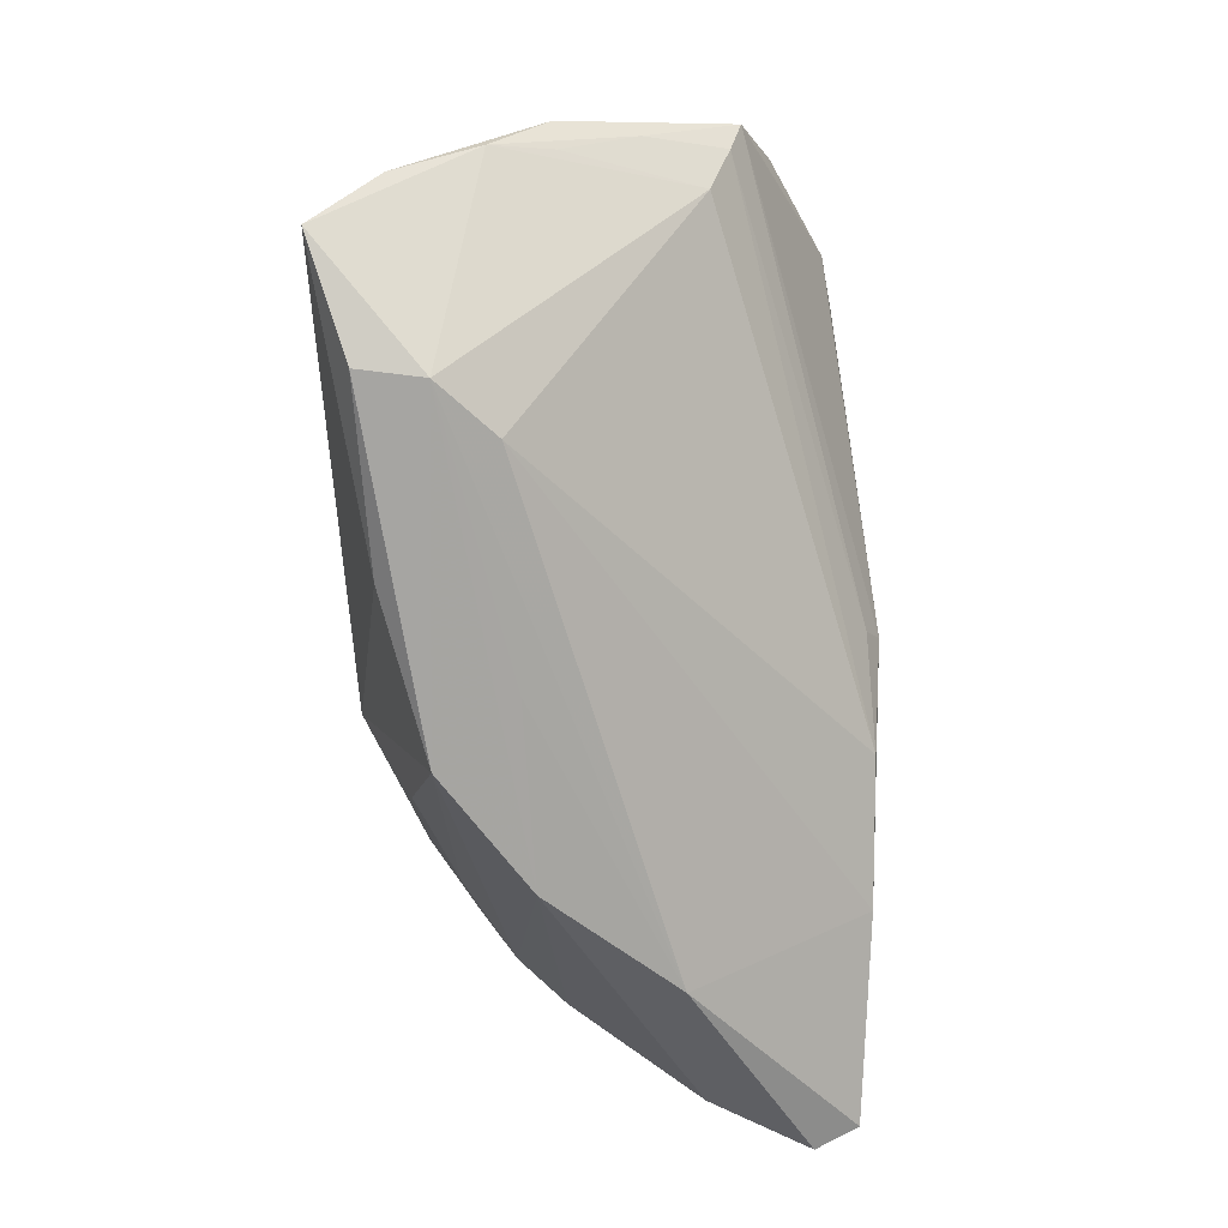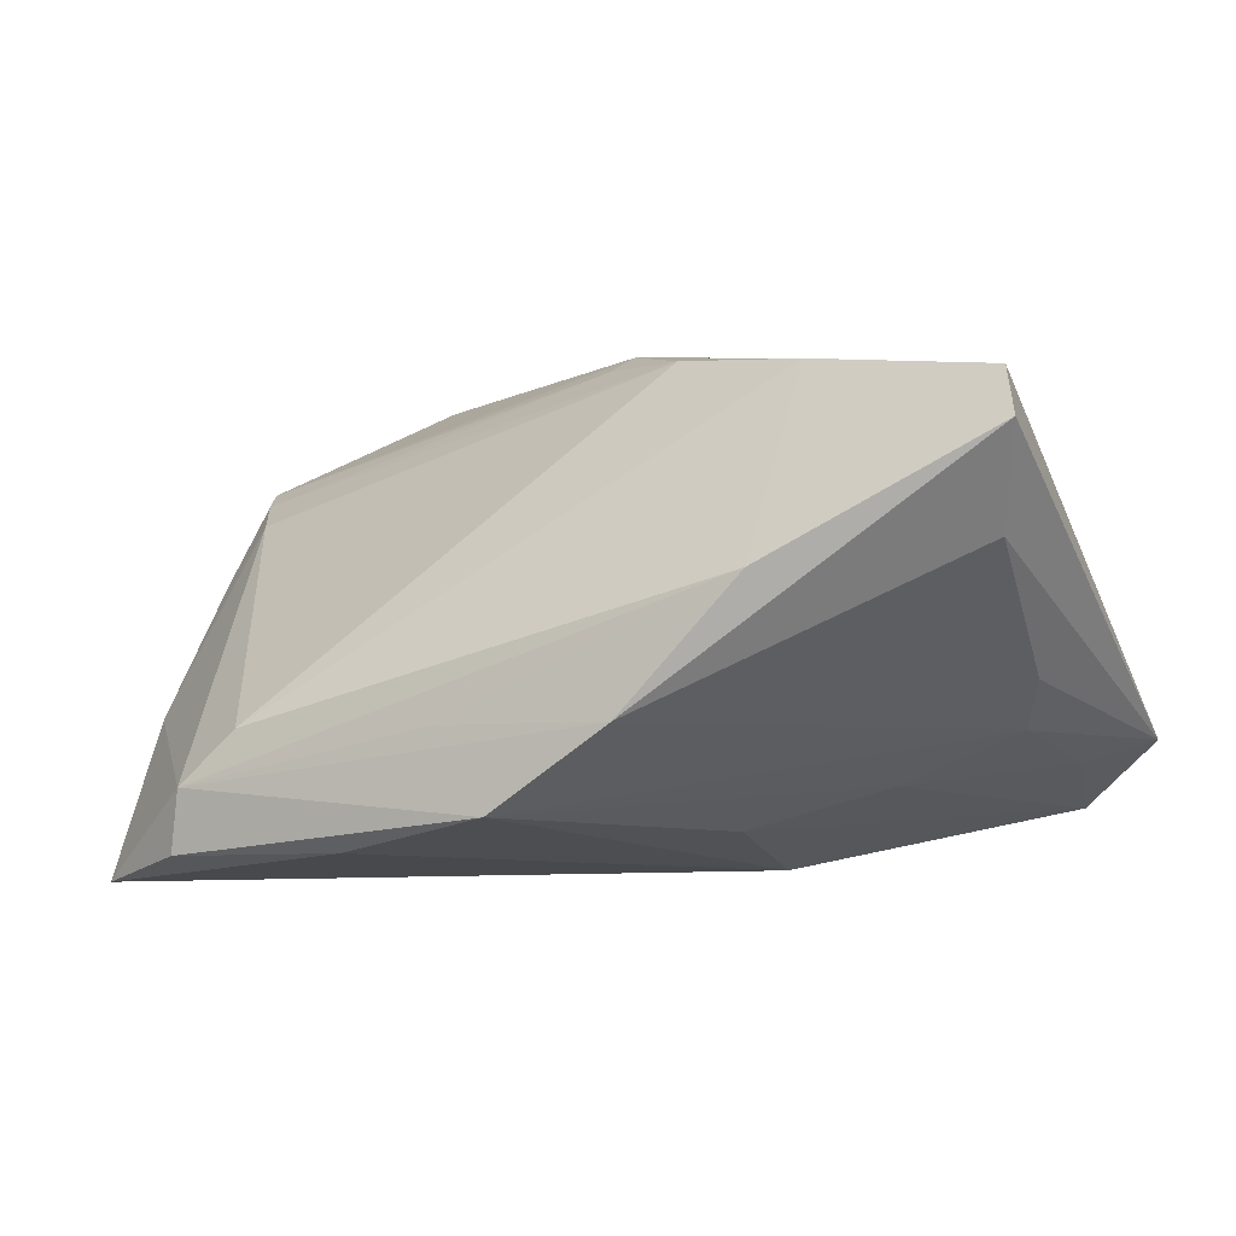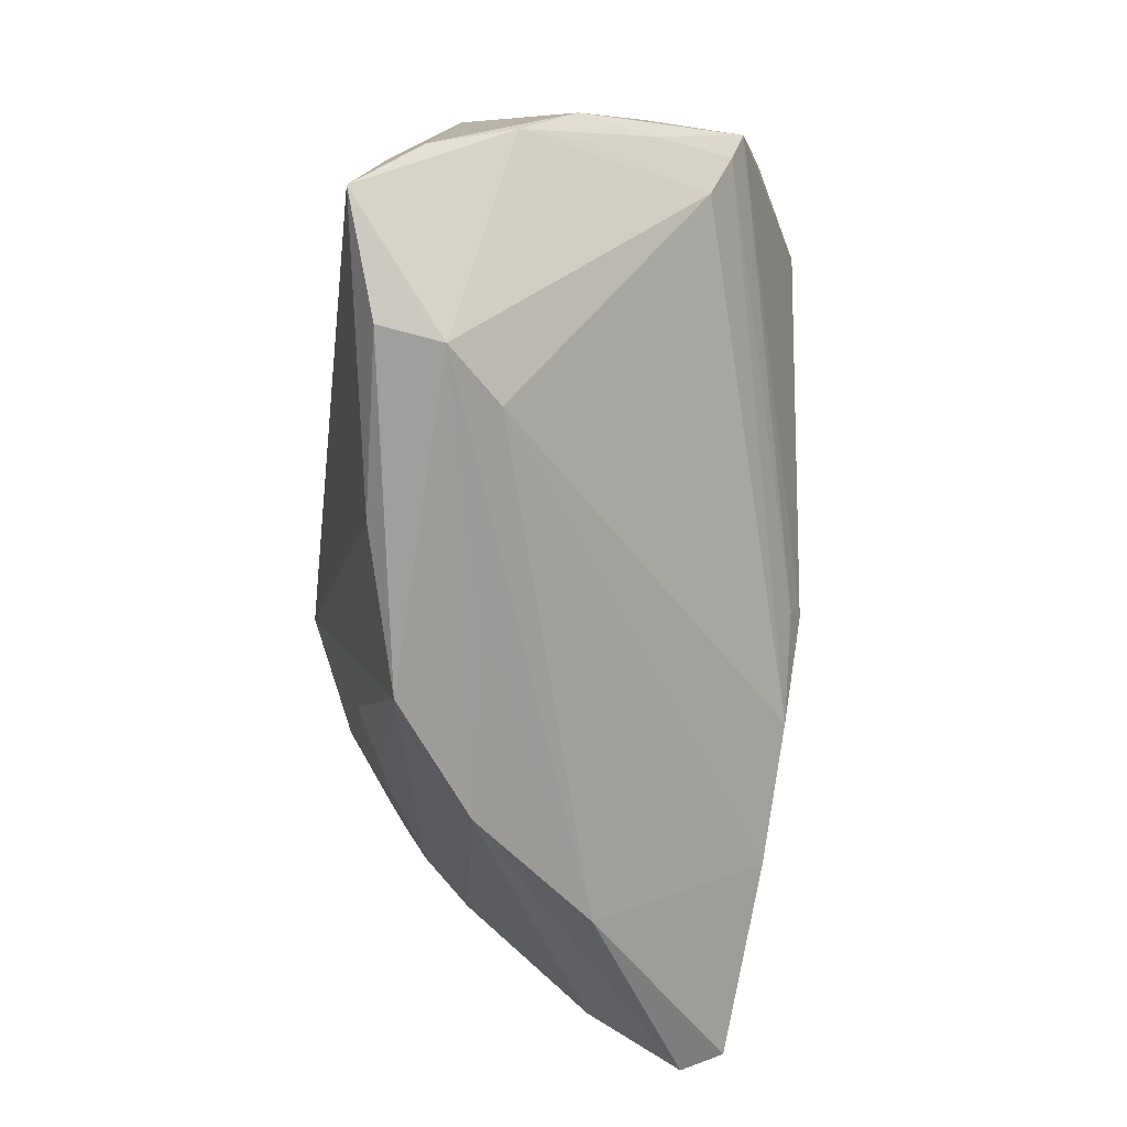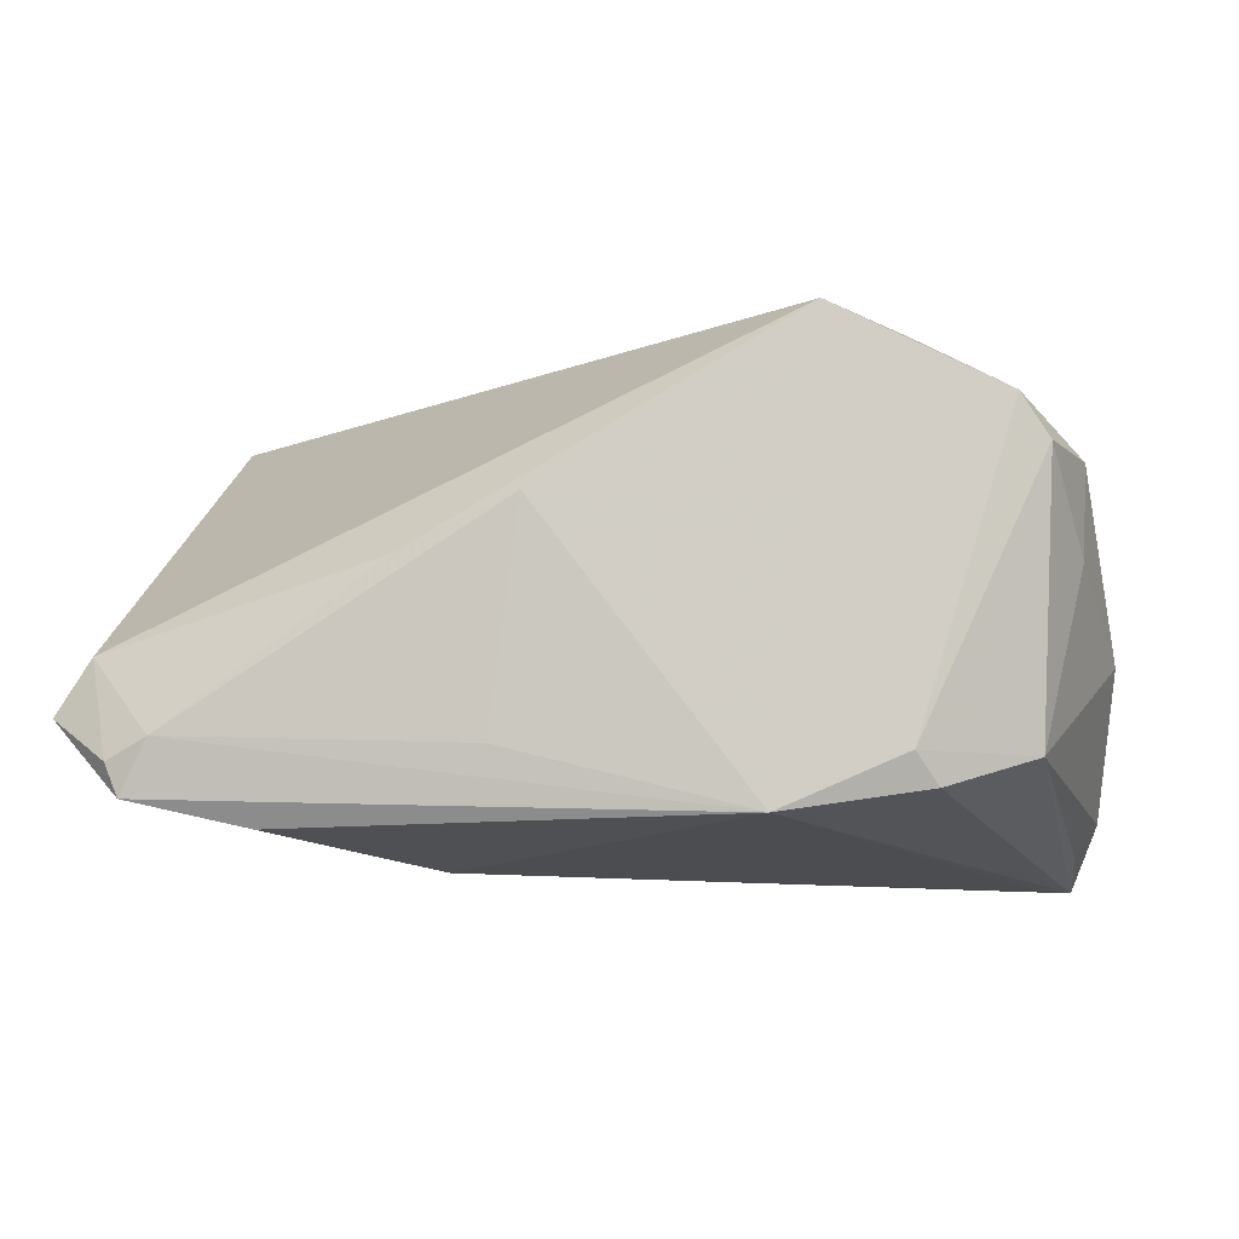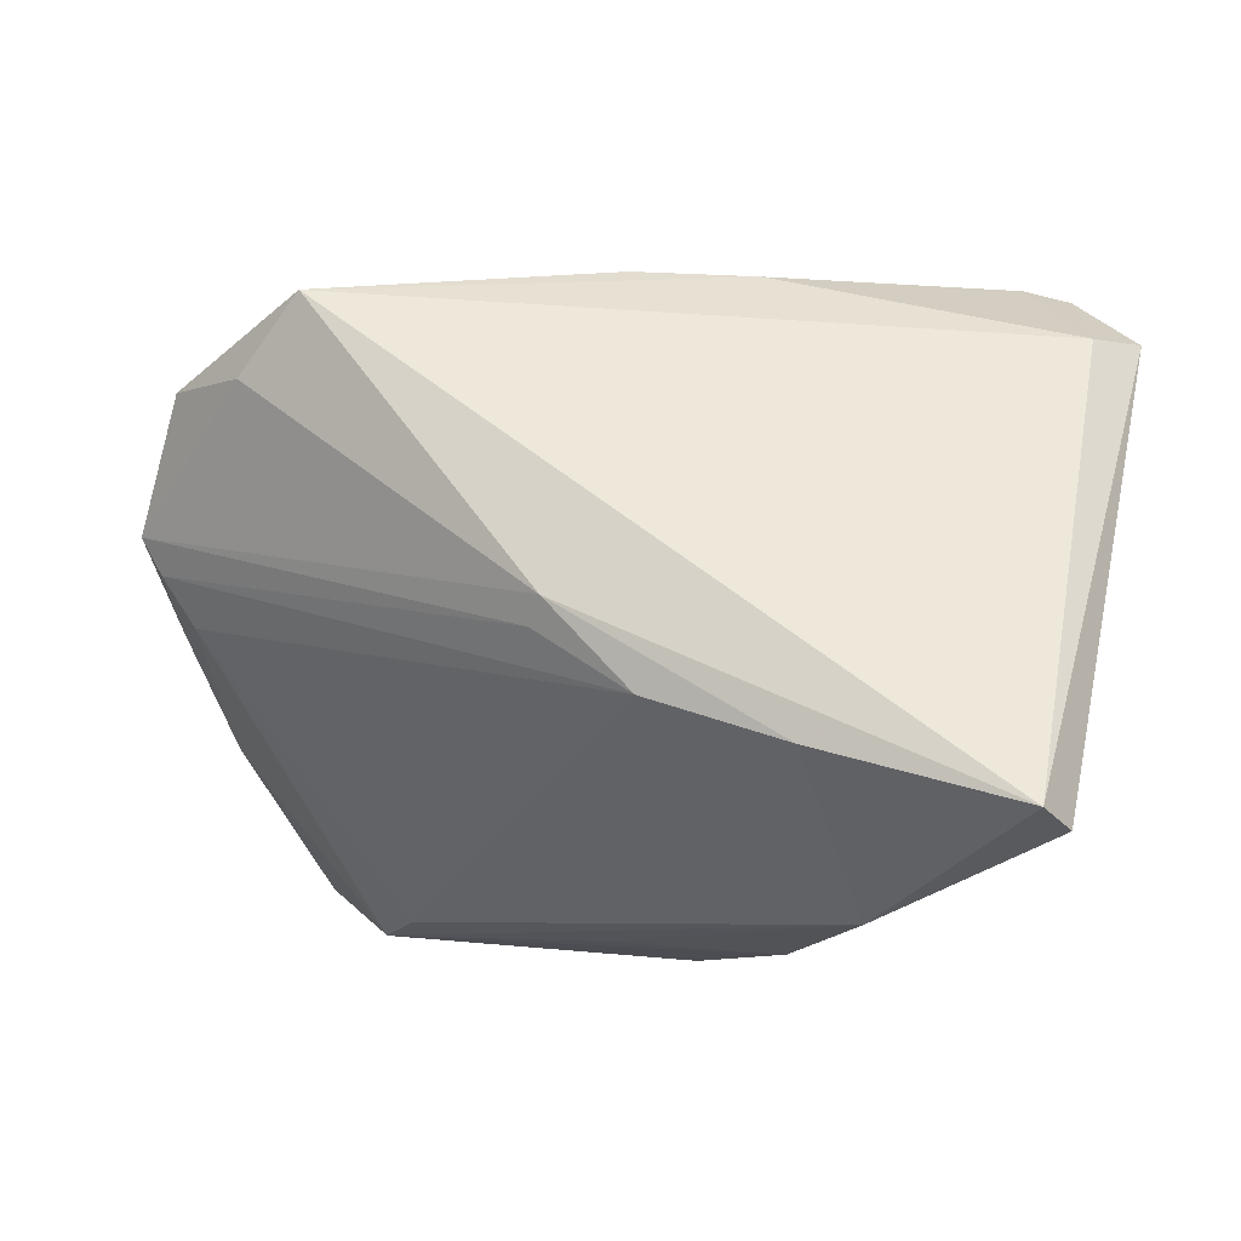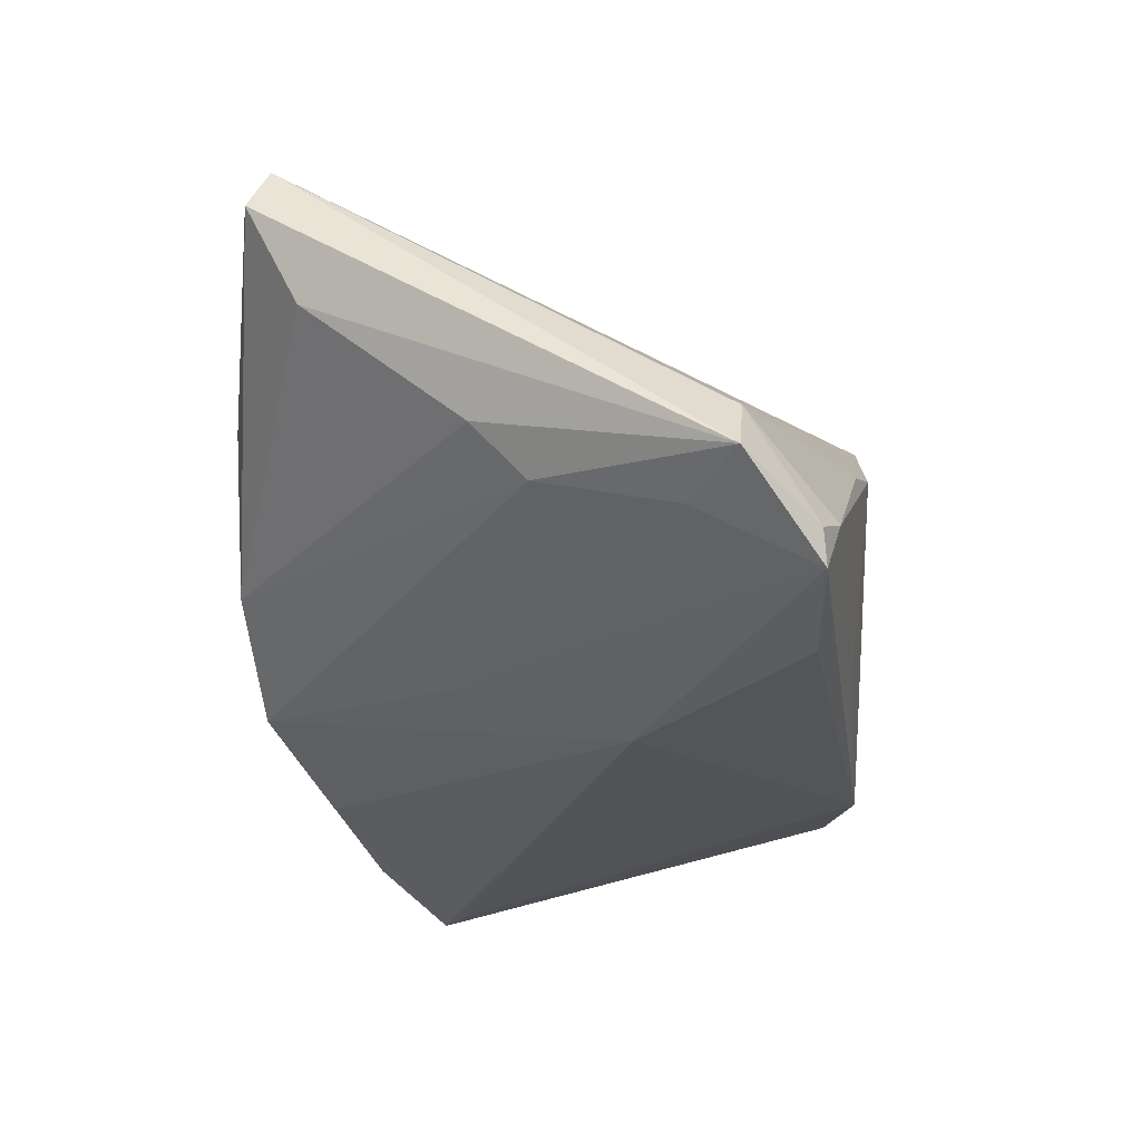
<metadata>
{"format":"obj","ext":"obj","renderer":"f3d","projection":"perspective","resolution":1024,"background":"white","views":[{"elev":-69.6,"azim":-90.3,"up":"+Y"},{"elev":3.7,"azim":25.3,"up":"+Z"},{"elev":-67.5,"azim":-98.5,"up":"+Y"},{"elev":-10.9,"azim":-169.8,"up":"+Z"},{"elev":-6.4,"azim":20.5,"up":"+Y"},{"elev":-24.8,"azim":102.8,"up":"+Z"}]}
</metadata>
<code>
v -0.04608 0.01597 -0.0164
v -0.03351 0.02534 -0.01657
v -0.02862 -0.03596 -0.007731
v -0.04942 0.002916 0.01521
v 0.04959 0.01982 -0.01363
v -0.04478 0.02252 0.02063
v -0.04794 0.02052 0.01574
v 0.05321 -0.02509 0.03045
v 0.04645 0.03343 -0.02077
v 0.02015 -0.01092 -0.01924
v 0.04805 0.03339 -0.01693
v 0.003807 -0.003476 0.03263
v -0.03371 0.02211 0.02693
v -0.04499 -0.02869 -0.02649
v 0.008579 0.03195 -0.01579
v 0.03065 -0.03606 0.01077
v -0.05079 0.01016 0.004941
v 0.05487 -0.02719 0.02535
v -0.05166 -0.01056 -0.002992
v -0.04892 -0.02164 -0.02332
v -0.03504 -0.03762 -0.01431
v 0.001919 -0.006456 0.0309
v 0.02989 -0.01881 0.03156
v 0.01792 0.0343 0.003388
v -0.05291 -0.01513 -0.00994
v -0.054 -0.007263 -0.003533
v -0.01455 -0.0374 -0.02013
v 0.04308 0.03464 -0.01457
v -0.05174 -0.002832 0.005663
v -0.02536 0.03072 0.02891
v -0.03582 0.02279 -0.02016
v -0.05158 -0.02273 -0.01936
v 0.01353 -0.01365 0.0317
v 0.03485 -0.001839 -0.01451
v -0.04626 -0.002977 0.0129
v 0.01788 -0.03938 -0.004535
v 0.03289 0.03057 -0.02384
v -0.0193 0.02864 -0.02294
v -0.05133 0.007201 0.01651
v -0.003108 -0.03811 -0.006022
v 0.05256 0.02636 -0.004751
v 0.05666 0.02665 -0.0113
v 0.004685 0.03464 0.009388
v 0.04775 0.003205 -0.008263
v 0.004083 -0.04037 -0.01477
v -0.04829 -0.03199 -0.02649
v 0.05223 -0.02147 0.01361
v -0.03595 -0.03767 -0.02185
v 0.05066 -0.002635 -0.002097
v 0.01811 0.008014 -0.02649
f 8 30 12
f 41 8 42
f 41 30 8
f 39 7 17
f 39 12 13
f 13 12 30
f 6 13 30
f 6 7 39
f 39 13 6
f 30 41 24
f 41 28 24
f 8 16 18
f 42 8 18
f 18 47 42
f 1 17 7
f 31 46 1
f 42 47 49
f 49 44 42
f 50 37 9
f 45 50 10
f 50 9 10
f 22 12 39
f 22 33 12
f 39 4 22
f 22 4 33
f 8 12 23
f 12 33 23
f 23 16 8
f 2 6 30
f 7 6 2
f 31 1 2
f 2 1 7
f 38 37 50
f 38 46 31
f 31 2 38
f 38 9 37
f 38 2 30
f 38 15 28
f 28 9 38
f 28 15 43
f 43 24 28
f 15 38 43
f 30 24 43
f 43 38 30
f 16 40 36
f 36 18 16
f 47 18 36
f 36 49 47
f 45 44 36
f 44 49 36
f 27 50 45
f 27 46 50
f 48 27 45
f 46 27 48
f 17 1 26
f 26 1 32
f 39 17 26
f 20 46 32
f 32 1 20
f 20 1 46
f 42 44 5
f 5 9 42
f 42 9 11
f 11 9 28
f 11 41 42
f 11 28 41
f 34 44 45
f 45 10 34
f 34 5 44
f 34 10 9
f 9 5 34
f 32 46 25
f 25 26 32
f 50 46 14
f 14 38 50
f 46 38 14
f 21 40 16
f 21 48 45
f 45 36 21
f 21 36 40
f 46 48 21
f 21 25 46
f 29 4 39
f 39 26 29
f 26 25 29
f 3 21 16
f 16 23 3
f 3 23 33
f 25 21 35
f 4 29 35
f 21 3 35
f 33 4 35
f 35 3 33
f 19 29 25
f 25 35 19
f 19 35 29

</code>
